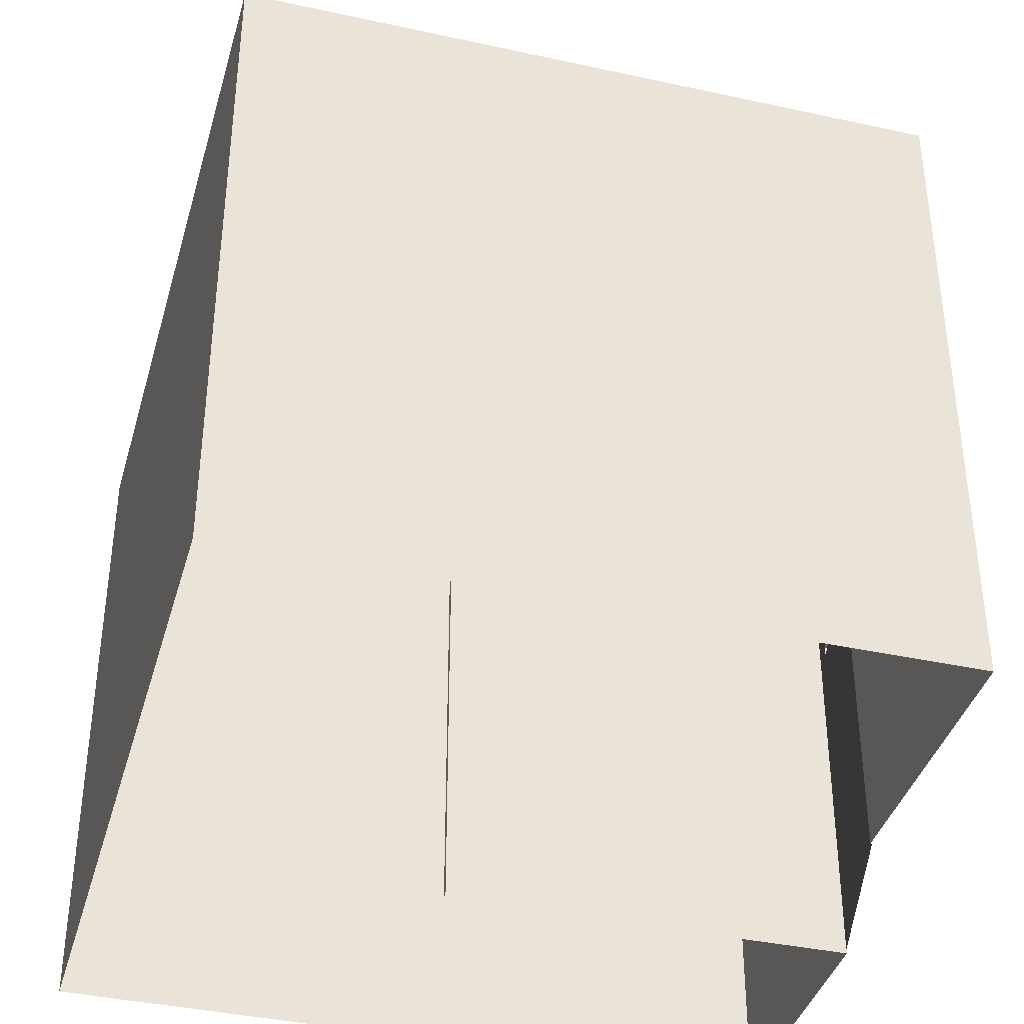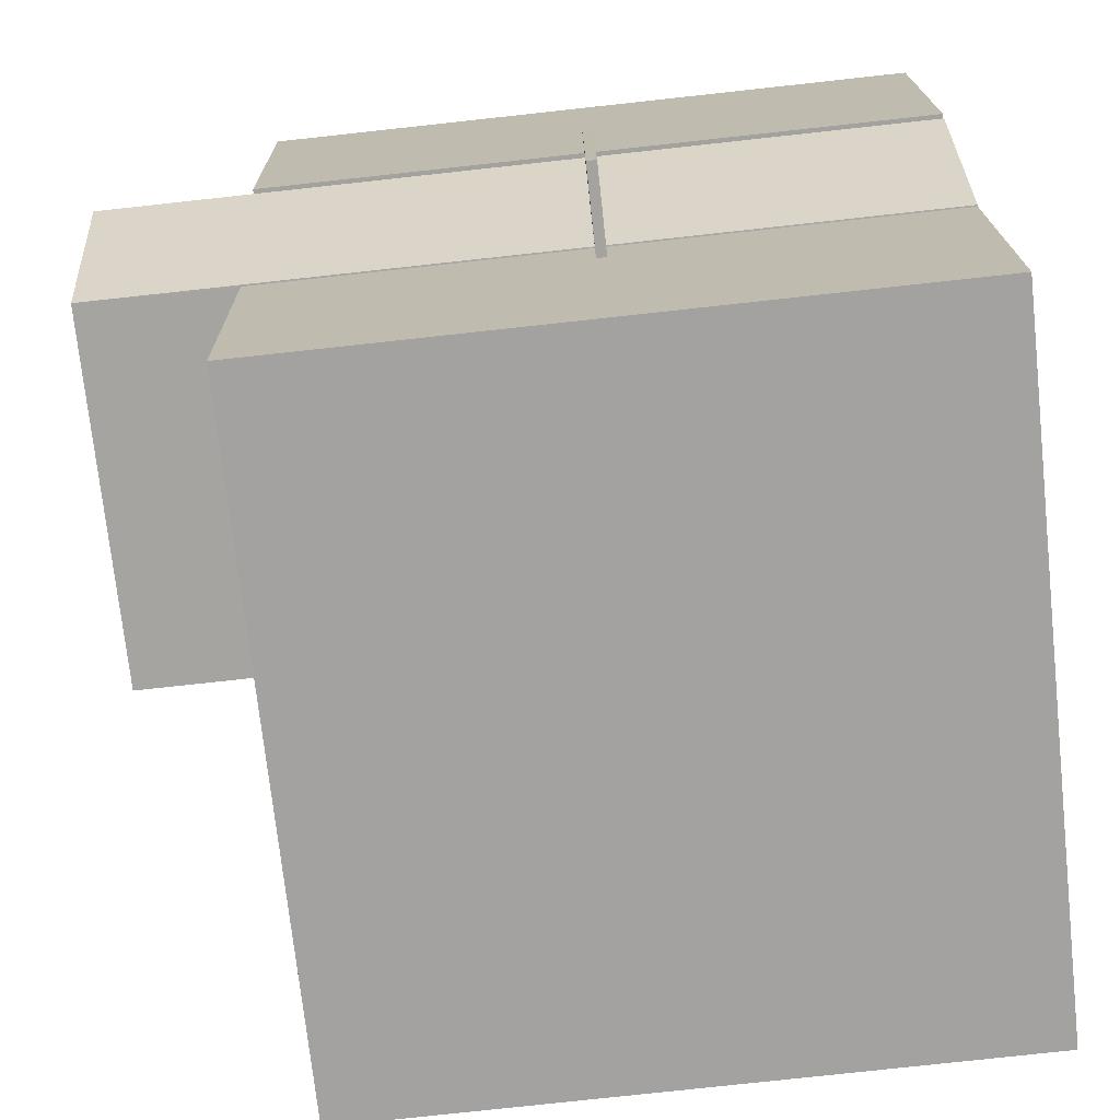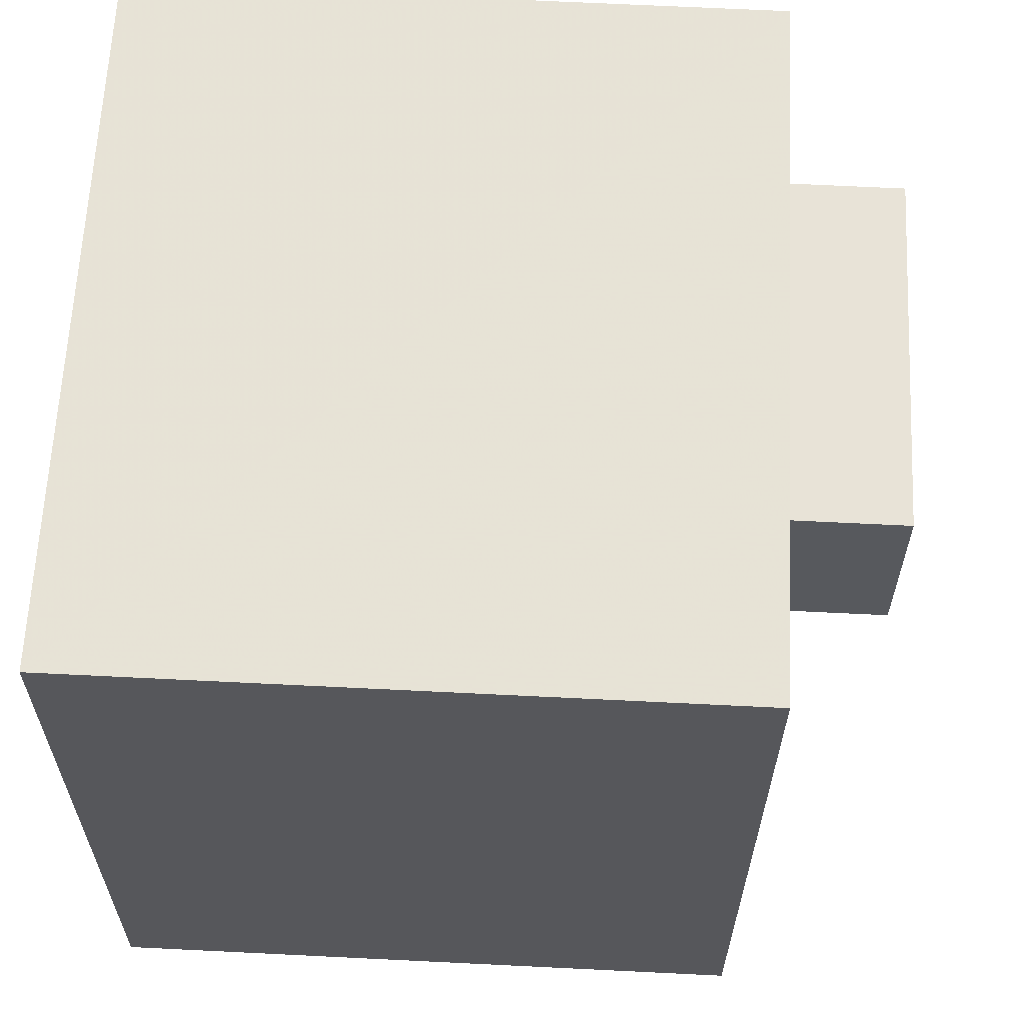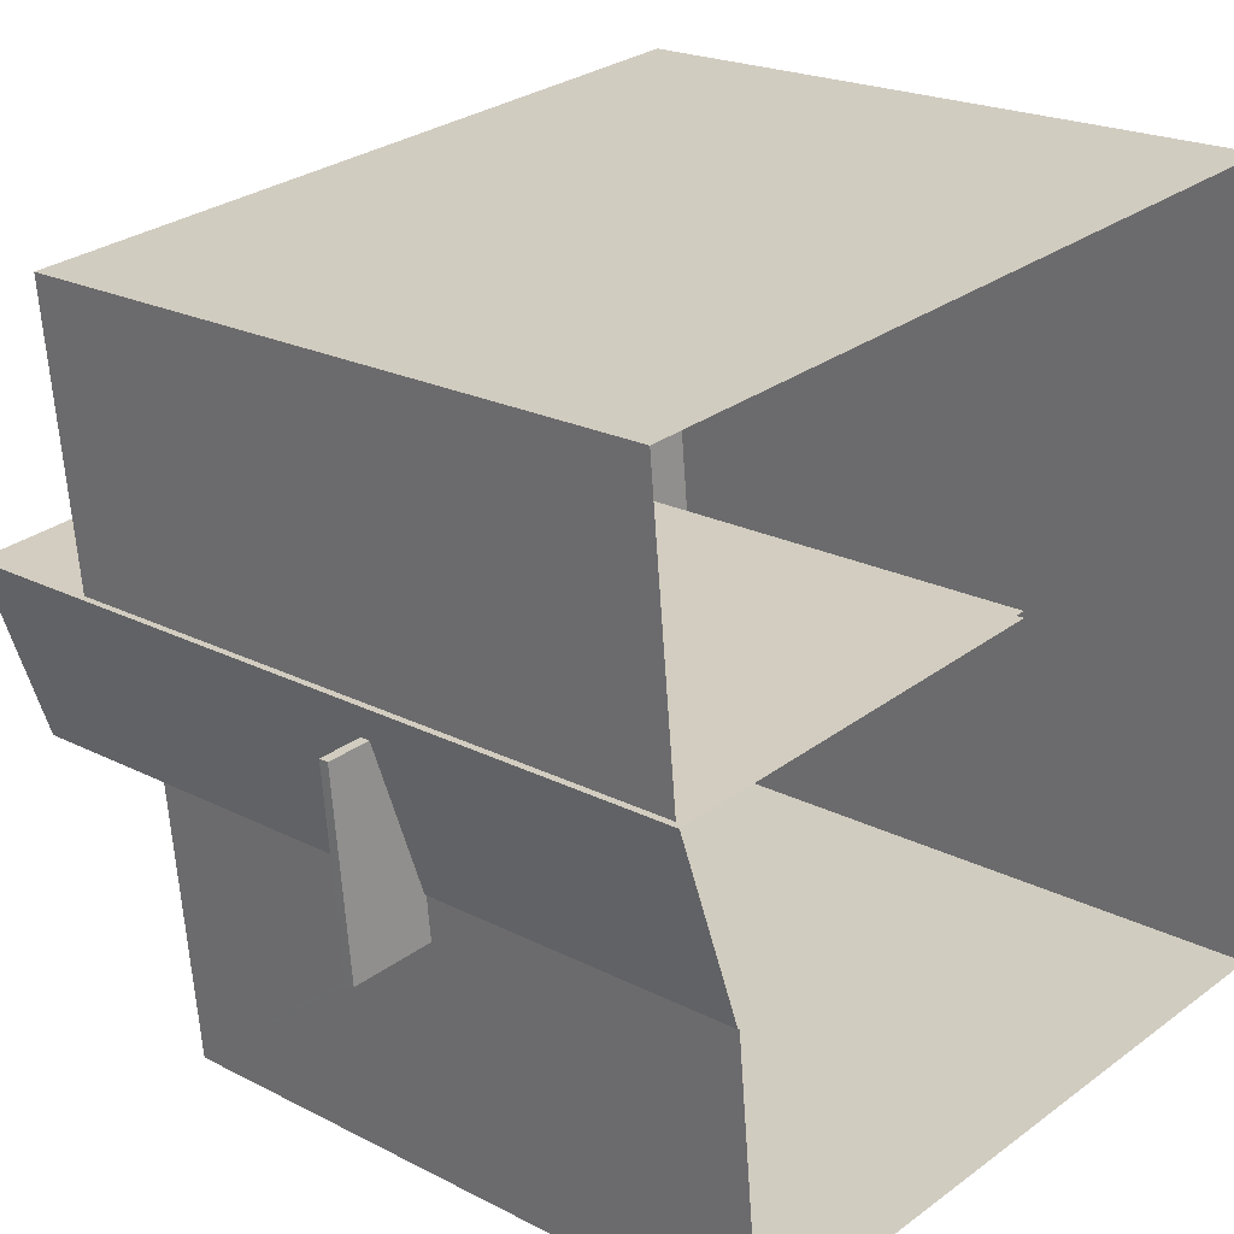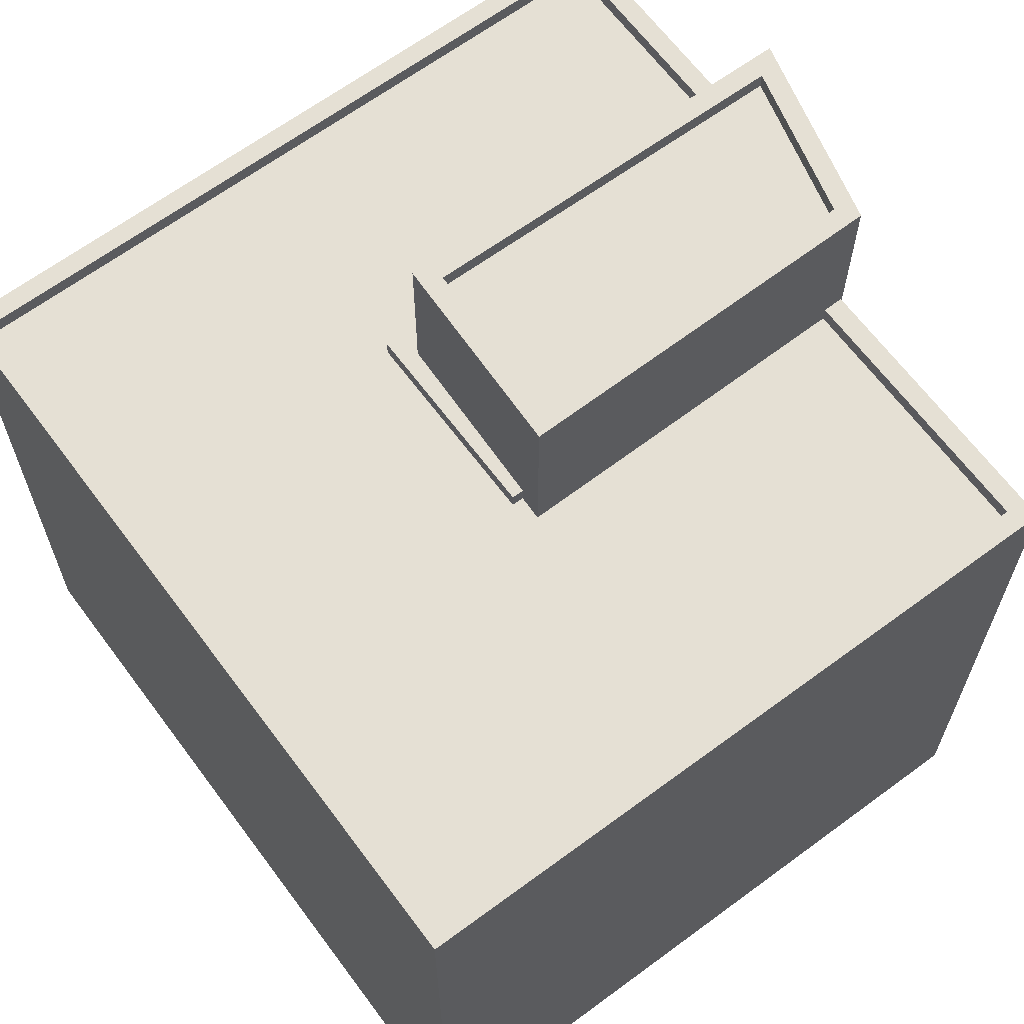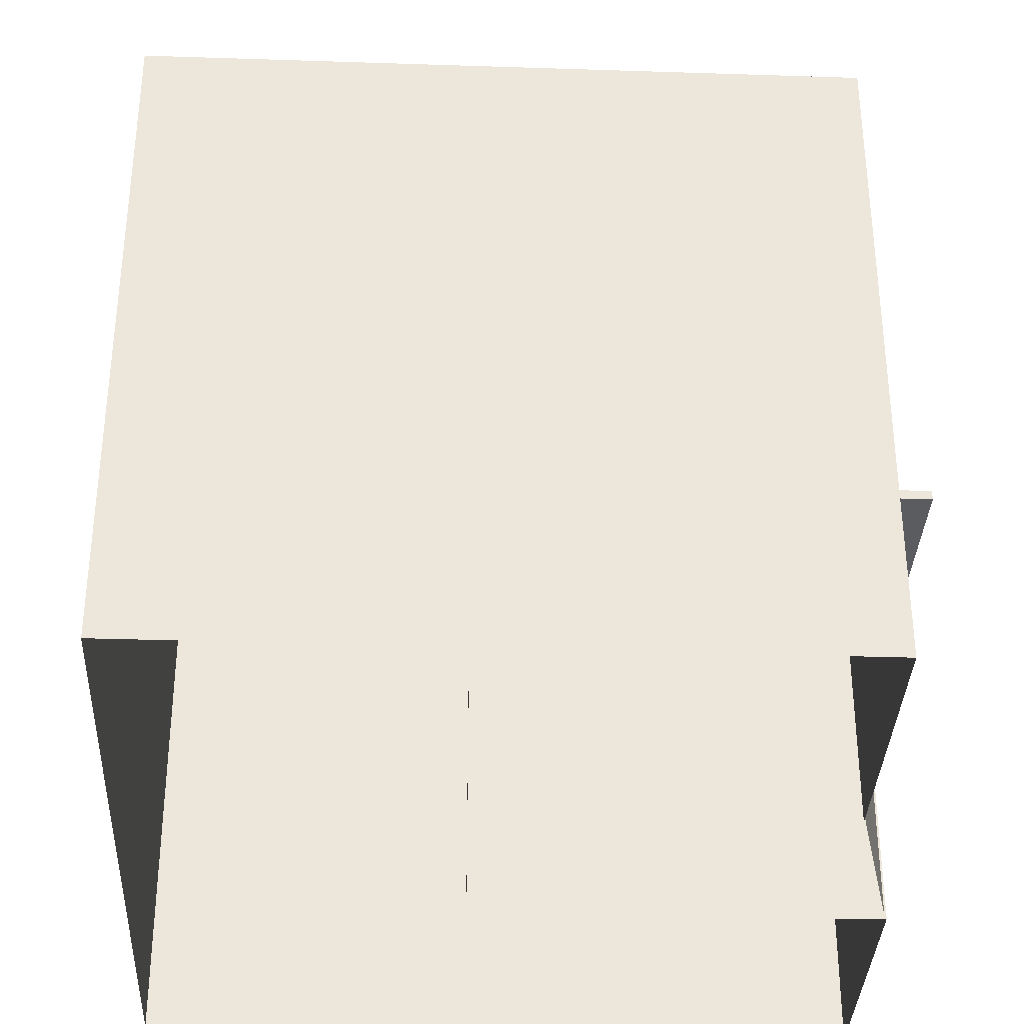
<metadata>
{"format":"obj","ext":"obj","renderer":"f3d","projection":"perspective","resolution":1024,"background":"white","views":[{"elev":-38.9,"azim":-21.2,"up":"+Z"},{"elev":-78.3,"azim":96.2,"up":"+Y"},{"elev":68.7,"azim":-87.2,"up":"+Y"},{"elev":21.0,"azim":132.8,"up":"+Y"},{"elev":65.3,"azim":-42.4,"up":"+Z"},{"elev":-34.9,"azim":-8.3,"up":"+Z"}]}
</metadata>
<code>
v 1.225e+04 -1.548e+04 19.3
v 1.224e+04 -1.547e+04 19.3
v 1.225e+04 -1.547e+04 19.3
v 1.224e+04 -1.546e+04 19.3
v 1.225e+04 -1.547e+04 19.3
v 1.226e+04 -1.546e+04 19.3
v 1.225e+04 -1.547e+04 19.3
v 1.225e+04 -1.547e+04 19.3
v 1.225e+04 -1.547e+04 19.3
v 1.225e+04 -1.547e+04 19.3
v 1.225e+04 -1.547e+04 24.33
v 1.225e+04 -1.547e+04 24.33
v 1.225e+04 -1.547e+04 24.33
v 1.225e+04 -1.547e+04 24.33
v 1.226e+04 -1.547e+04 24.33
v 1.225e+04 -1.547e+04 24.33
v 1.225e+04 -1.547e+04 24.48
v 1.225e+04 -1.547e+04 24.48
v 1.226e+04 -1.547e+04 24.48
v 1.225e+04 -1.547e+04 24.48
v 1.225e+04 -1.547e+04 24.48
v 1.225e+04 -1.547e+04 24.48
v 1.225e+04 -1.547e+04 31.61
v 1.225e+04 -1.547e+04 31.61
v 1.225e+04 -1.547e+04 31.61
v 1.225e+04 -1.547e+04 31.61
v 1.225e+04 -1.547e+04 31.61
v 1.225e+04 -1.547e+04 31.61
v 1.225e+04 -1.547e+04 31.61
v 1.225e+04 -1.547e+04 31.61
v 1.225e+04 -1.547e+04 31.36
v 1.225e+04 -1.547e+04 31.36
v 1.225e+04 -1.547e+04 31.36
v 1.225e+04 -1.547e+04 31.36
v 1.225e+04 -1.547e+04 29.05
v 1.225e+04 -1.546e+04 29.05
v 1.225e+04 -1.547e+04 29.05
v 1.224e+04 -1.546e+04 29.05
v 1.225e+04 -1.547e+04 29.05
v 1.225e+04 -1.547e+04 29.05
v 1.225e+04 -1.547e+04 29.05
v 1.224e+04 -1.547e+04 29.05
v 1.225e+04 -1.547e+04 29.05
v 1.225e+04 -1.547e+04 29.05
v 1.225e+04 -1.547e+04 29.3
v 1.225e+04 -1.548e+04 29.3
v 1.225e+04 -1.547e+04 29.3
v 1.224e+04 -1.547e+04 29.3
v 1.225e+04 -1.547e+04 29.3
v 1.226e+04 -1.546e+04 29.3
v 1.225e+04 -1.547e+04 29.3
v 1.225e+04 -1.547e+04 29.3
v 1.224e+04 -1.546e+04 29.3
v 1.224e+04 -1.546e+04 29.3
v 1.225e+04 -1.546e+04 29.3
v 1.225e+04 -1.547e+04 29.3
v 1.225e+04 -1.547e+04 29.3
v 1.225e+04 -1.547e+04 29.3
v 1.225e+04 -1.547e+04 29.3
v 1.225e+04 -1.547e+04 29.3
v 1.224e+04 -1.547e+04 29.3
v 1.225e+04 -1.547e+04 29.3
f 1 2 3
f 2 4 3
f 5 6 7
f 5 4 6
f 8 9 10
f 1 3 9
f 3 4 5
f 9 3 10
f 11 12 13
f 13 14 11
f 11 15 12
f 16 15 11
f 17 18 19
f 19 18 20
f 20 18 21
f 18 22 21
f 23 24 25
f 26 27 28
f 29 26 28
f 28 27 24
f 30 24 23
f 28 24 30
f 31 32 33
f 31 34 32
f 23 25 26
f 29 23 26
f 35 36 37
f 36 38 37
f 39 40 41
f 41 40 42
f 43 38 42
f 37 38 43
f 40 44 43
f 40 43 42
f 45 46 47
f 48 46 45
f 49 50 51
f 45 47 52
f 48 53 54
f 54 55 50
f 56 57 58
f 56 49 51
f 59 60 57
f 48 45 61
f 48 61 53
f 59 57 62
f 53 55 54
f 62 56 51
f 51 50 55
f 62 57 56
f 16 17 19
f 15 16 19
f 19 20 12
f 15 19 12
f 20 13 12
f 20 21 13
f 17 27 26
f 27 17 10
f 10 16 8
f 26 18 17
f 8 16 11
f 17 16 10
f 9 8 11
f 14 9 11
f 10 58 27
f 27 58 24
f 10 3 58
f 24 58 57
f 40 39 52
f 25 40 52
f 47 22 18
f 25 52 26
f 47 18 26
f 52 47 26
f 44 40 60
f 57 60 24
f 24 60 25
f 60 40 25
f 30 31 33
f 28 30 33
f 28 33 32
f 29 28 32
f 23 32 34
f 23 29 32
f 23 34 31
f 30 23 31
f 58 5 56
f 58 3 5
f 48 4 2
f 48 54 4
f 50 6 4
f 54 50 4
f 6 49 7
f 6 50 49
f 49 56 5
f 7 49 5
f 22 47 21
f 14 13 9
f 47 46 21
f 9 13 1
f 13 46 1
f 21 46 13
f 46 2 1
f 46 48 2
f 61 41 42
f 61 45 41
f 53 42 38
f 53 61 42
f 55 38 36
f 55 53 38
f 55 36 35
f 51 55 35
f 62 51 35
f 37 62 35
f 62 37 43
f 59 62 43
f 60 59 43
f 44 60 43
f 52 41 45
f 52 39 41

</code>
